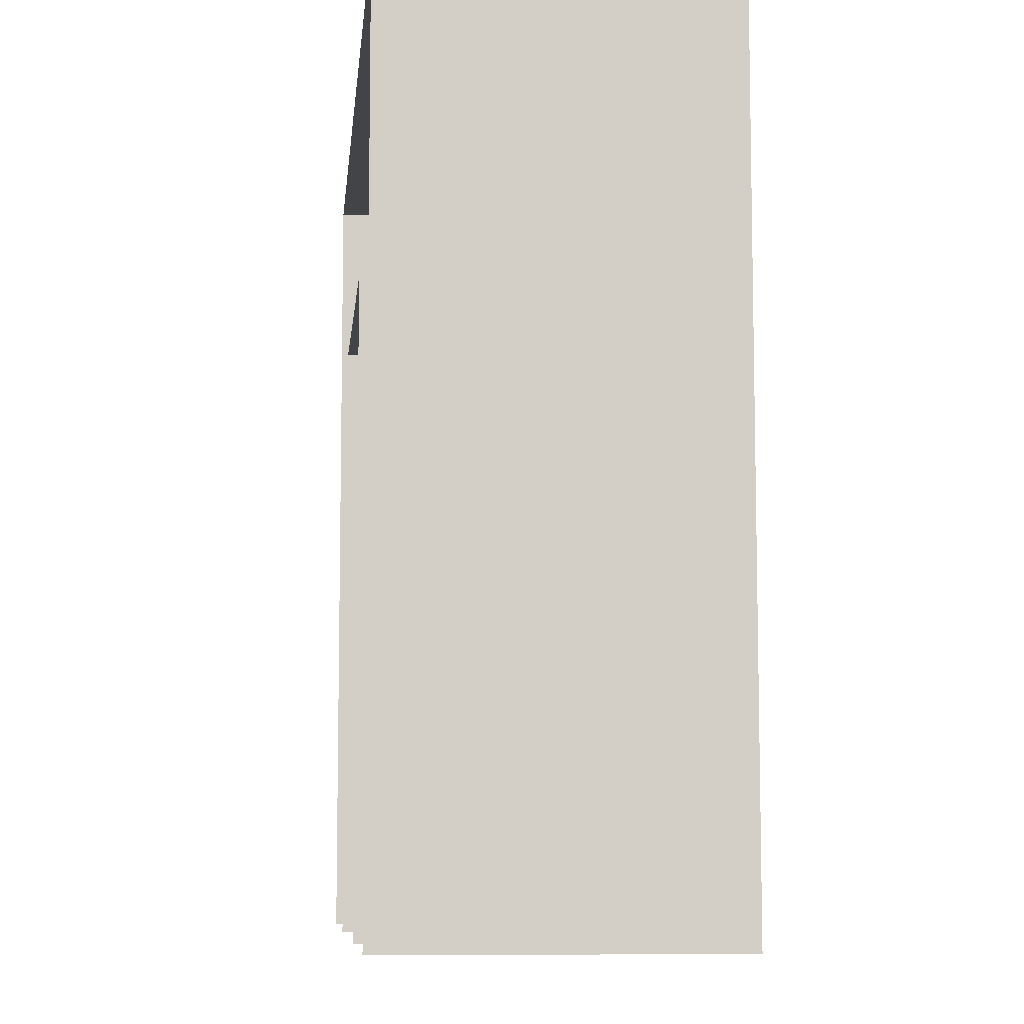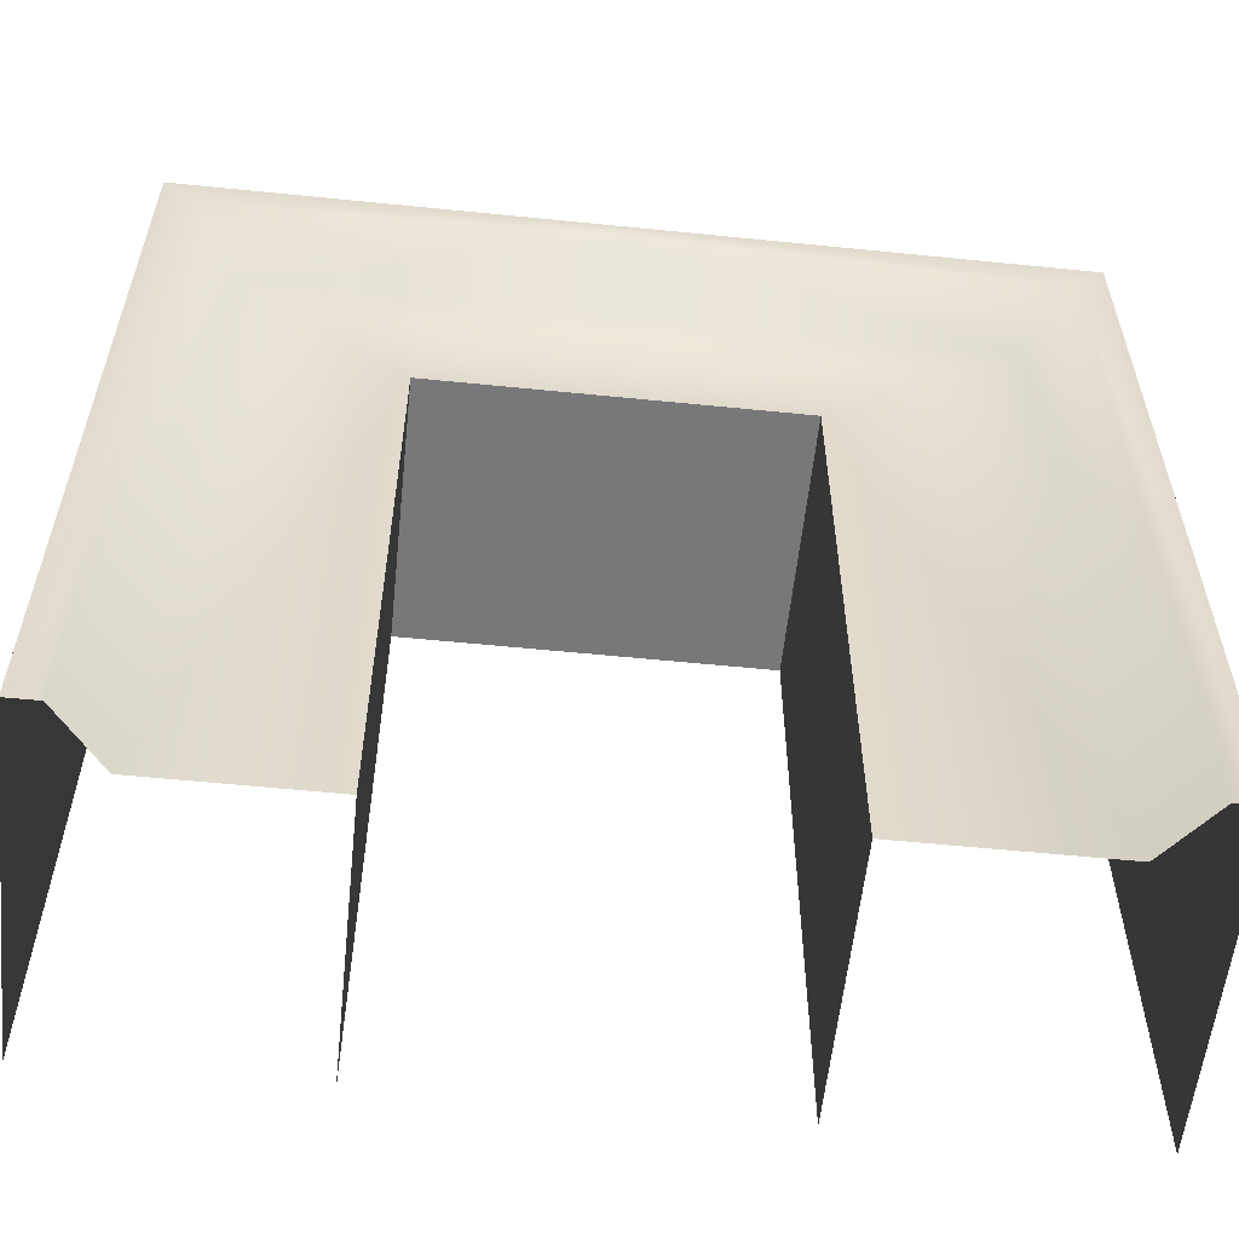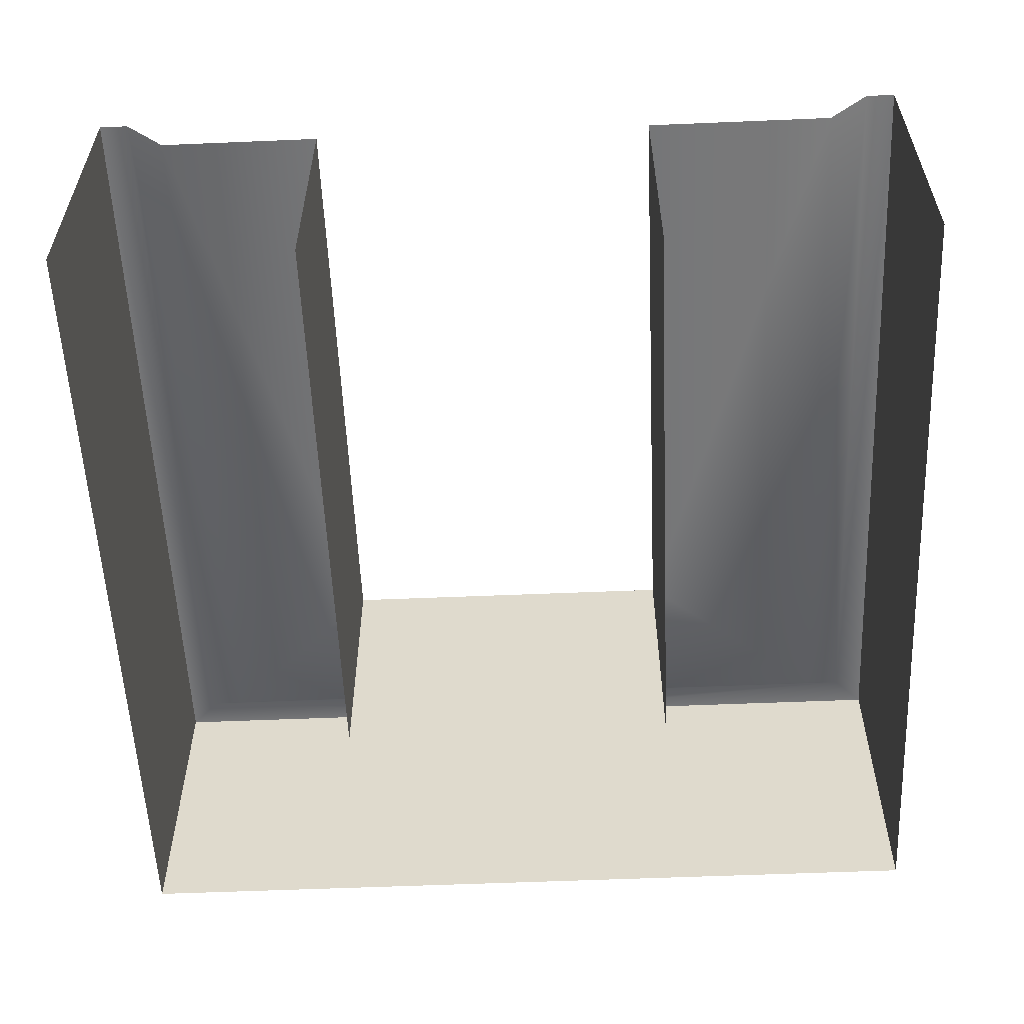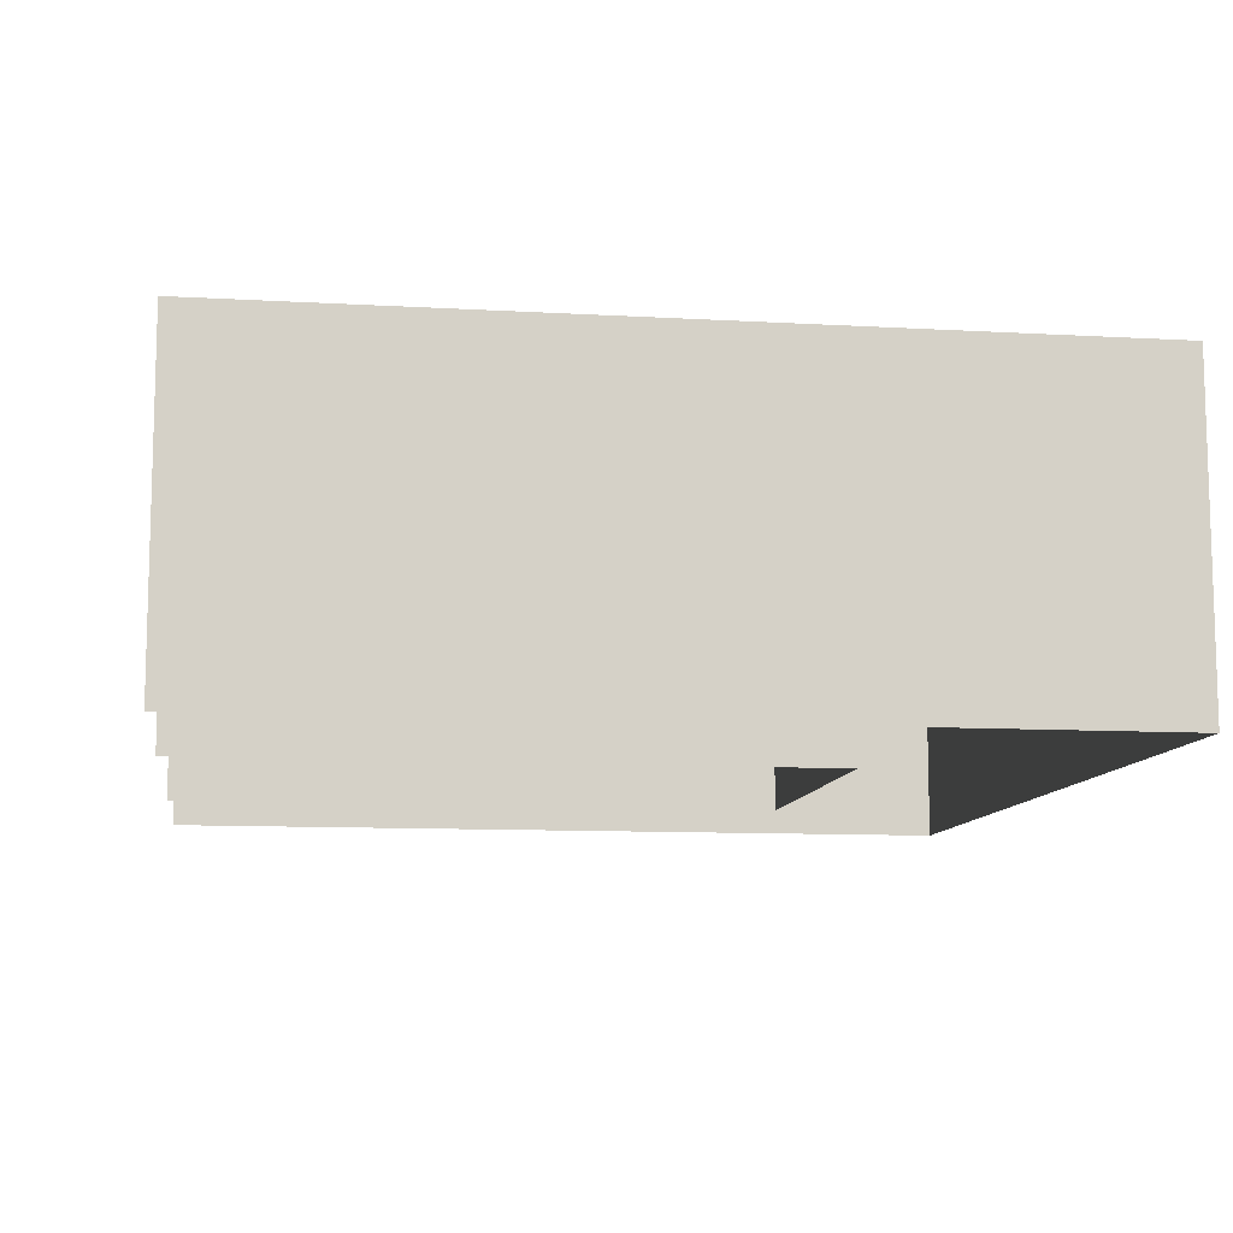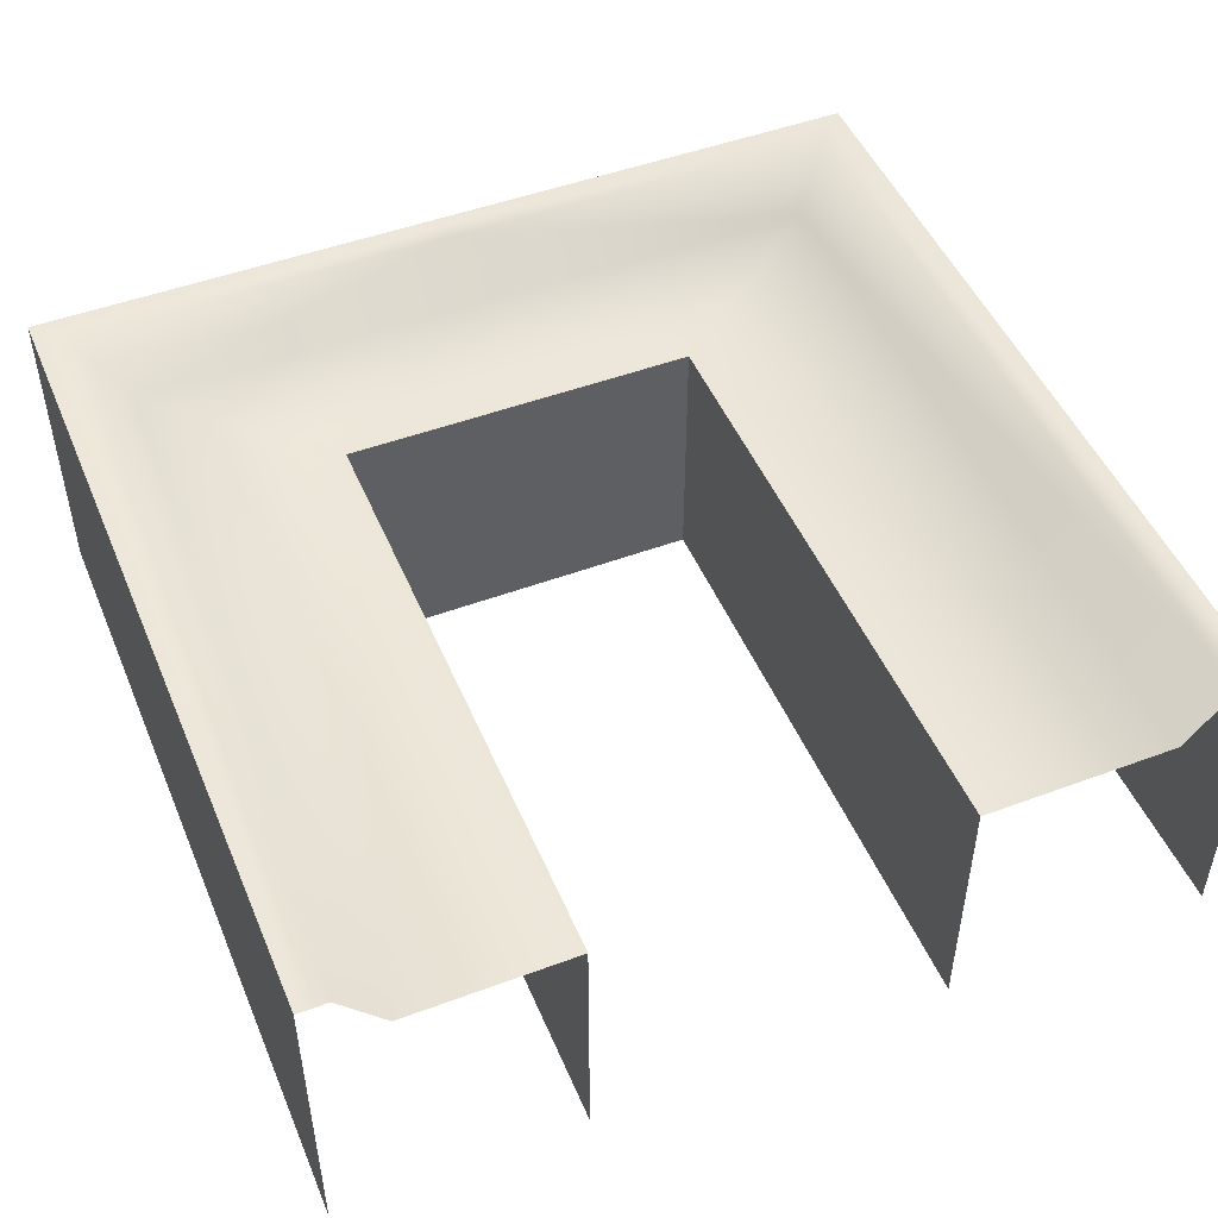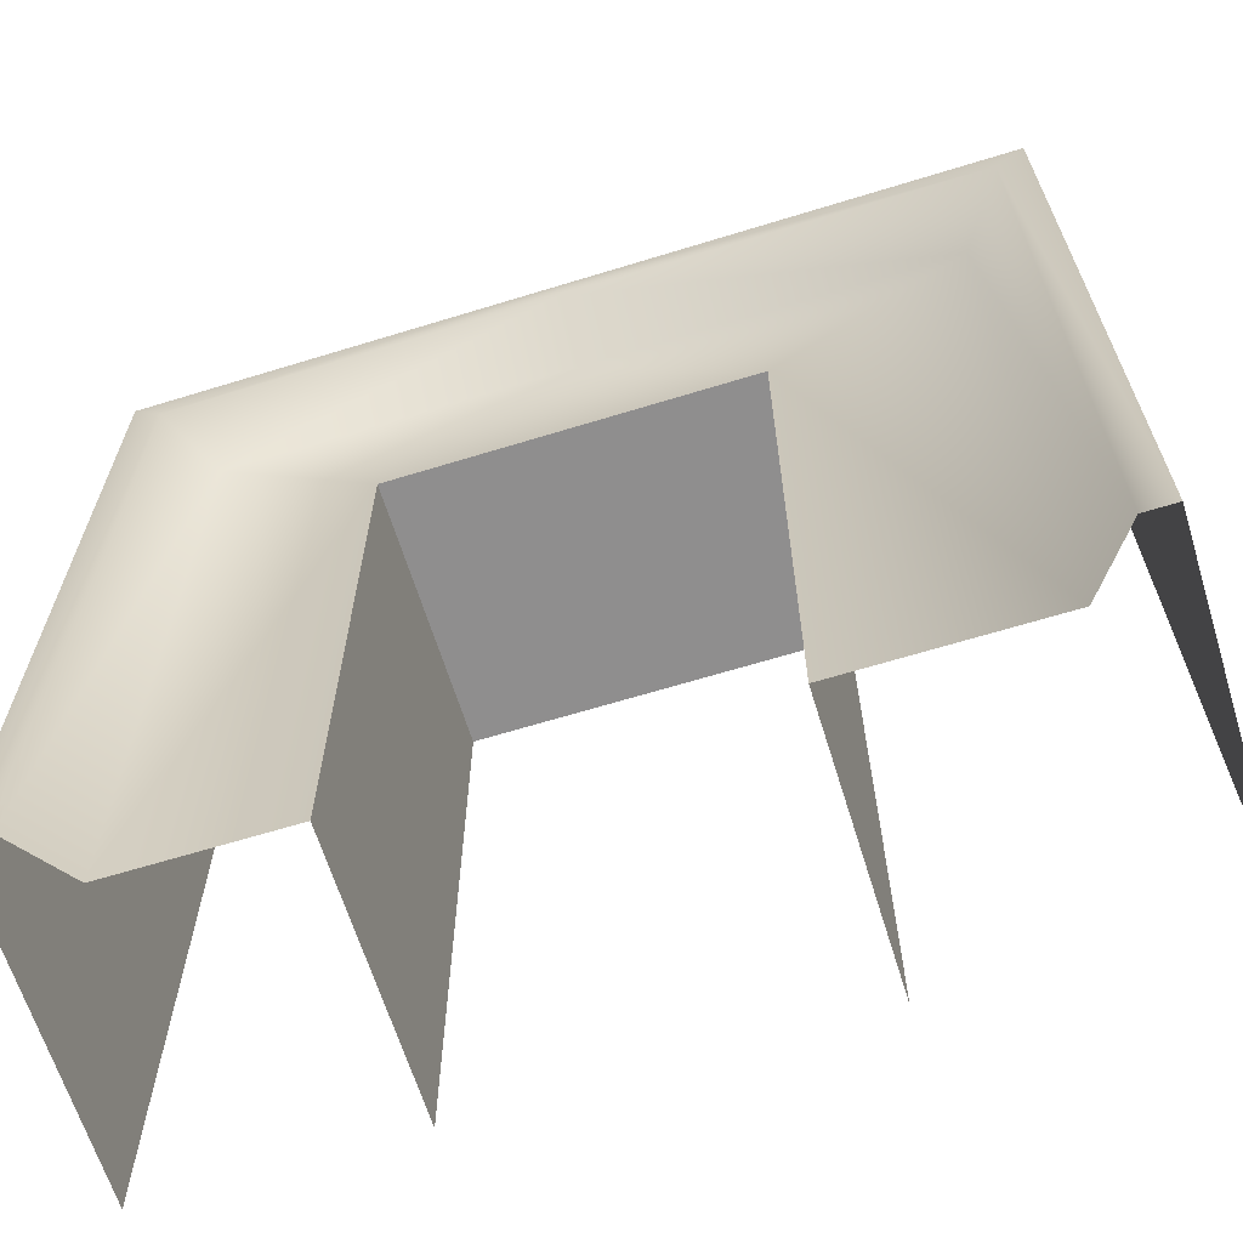
<metadata>
{"format":"obj","ext":"obj","renderer":"f3d","projection":"perspective","resolution":1024,"background":"white","views":[{"elev":-8.1,"azim":-95.5,"up":"+Y"},{"elev":-57.5,"azim":-6.0,"up":"+Y"},{"elev":-56.6,"azim":2.5,"up":"+Z"},{"elev":-10.3,"azim":81.7,"up":"+Z"},{"elev":48.8,"azim":-22.5,"up":"+Z"},{"elev":-65.0,"azim":17.2,"up":"+Y"}]}
</metadata>
<code>
o sponza_65
v 69.38 92.74 -24.71
v 69.38 99.08 -24.71
v 69.38 99.08 -27.48
v 69.38 92.74 -27.48
v 72.18 92.74 -24.13
v 72.18 101.4 -24.13
v 71.87 101.1 -24.13
v 71.87 92.74 -24.13
v 72.18 101.4 -27.48
v 72.18 92.74 -27.48
v 71.4 92.74 -24.71
v 71.4 100.7 -24.71
v 67.52 100.7 -24.71
v 67.52 99.08 -24.71
v 67.52 101.1 -24.13
v 67.52 99.08 -27.48
v 67.52 101.4 -24.13
v 67.52 101.4 -27.48
v 65.67 99.08 -27.48
v 65.67 99.08 -24.71
v 65.67 92.74 -24.71
v 65.67 92.74 -27.48
v 63.46 101.1 -24.13
v 63.15 101.4 -24.13
v 63.15 92.74 -24.13
v 63.46 92.74 -24.13
v 63.15 101.4 -27.48
v 63.15 92.74 -27.48
v 63.94 100.7 -24.71
v 63.94 92.74 -24.71
v 69.38 92.74 -24.71
v 69.38 99.08 -24.71
v 69.38 99.08 -24.71
v 69.38 99.08 -27.48
v 72.18 92.74 -24.13
v 72.18 101.4 -24.13
v 72.18 101.4 -24.13
v 72.18 101.4 -27.48
v 67.52 99.08 -24.71
v 67.52 101.4 -24.13
v 65.67 99.08 -27.48
v 65.67 99.08 -24.71
v 65.67 99.08 -24.71
v 65.67 92.74 -24.71
v 63.15 101.4 -24.13
v 63.15 101.4 -24.13
v 63.15 92.74 -24.13
v 63.15 101.4 -27.48
f 31 32 34
f 31 34 4
f 35 36 7
f 35 7 8
f 38 37 5
f 38 5 10
f 33 1 11
f 33 11 12
f 12 11 8
f 12 8 7
f 33 12 13
f 33 13 39
f 12 7 15
f 12 15 13
f 3 2 14
f 3 14 16
f 7 36 40
f 7 40 15
f 6 9 18
f 6 18 17
f 41 42 44
f 41 44 22
f 23 45 47
f 23 47 26
f 25 46 48
f 25 48 28
f 43 29 30
f 43 30 21
f 29 23 26
f 29 26 30
f 43 39 13
f 43 13 29
f 29 13 15
f 29 15 23
f 14 20 19
f 14 19 16
f 40 45 23
f 40 23 15
f 18 27 24
f 18 24 17

</code>
